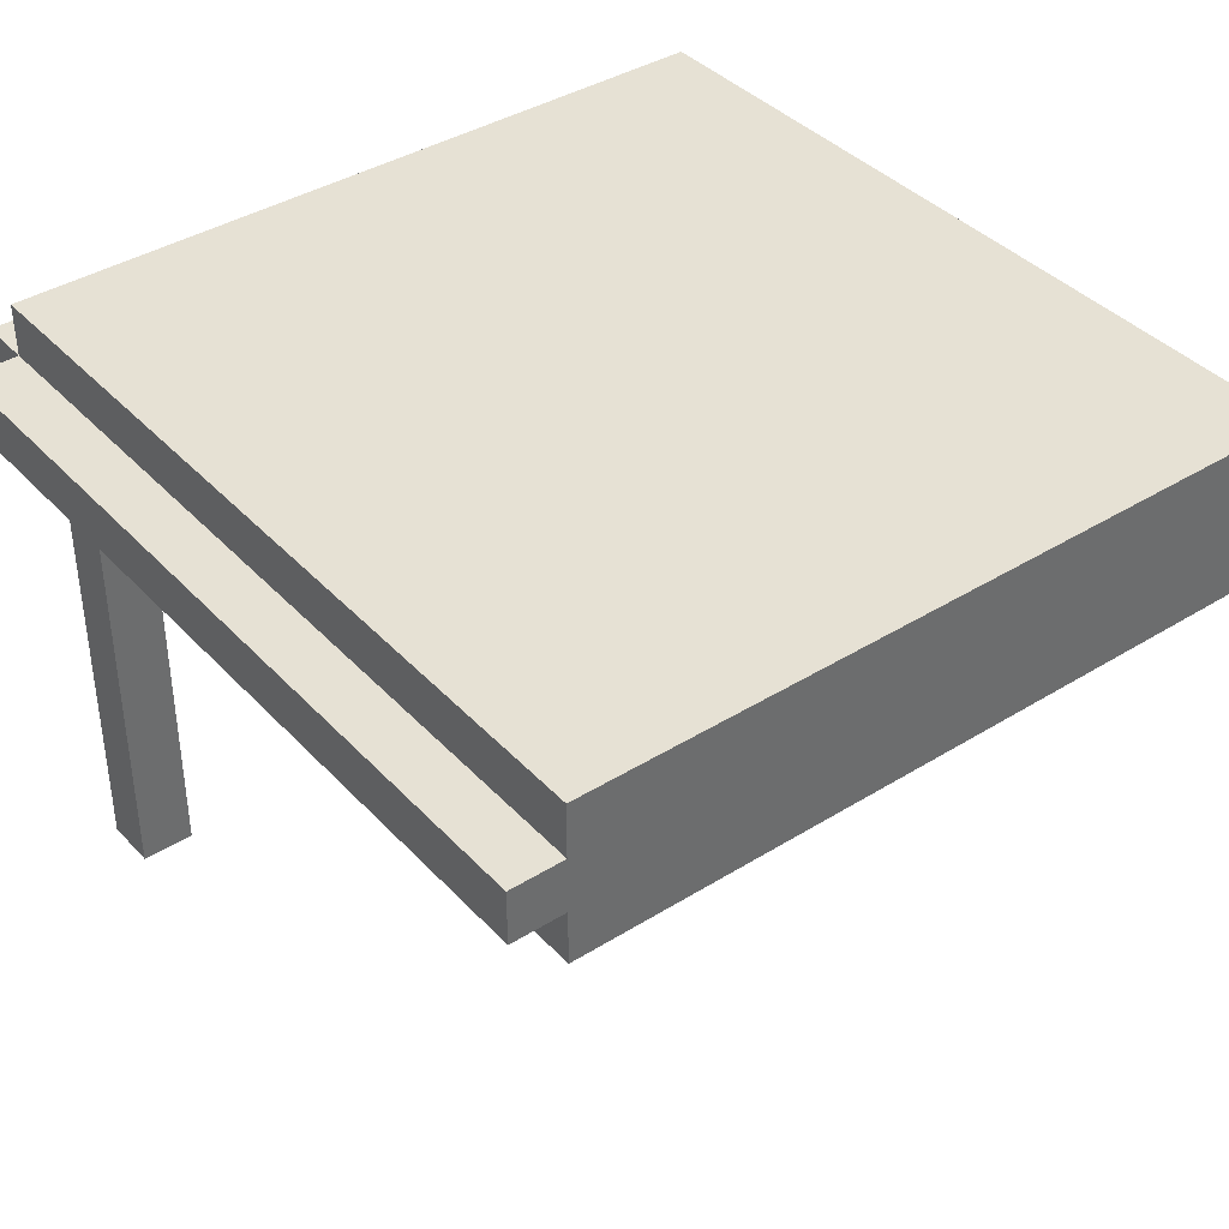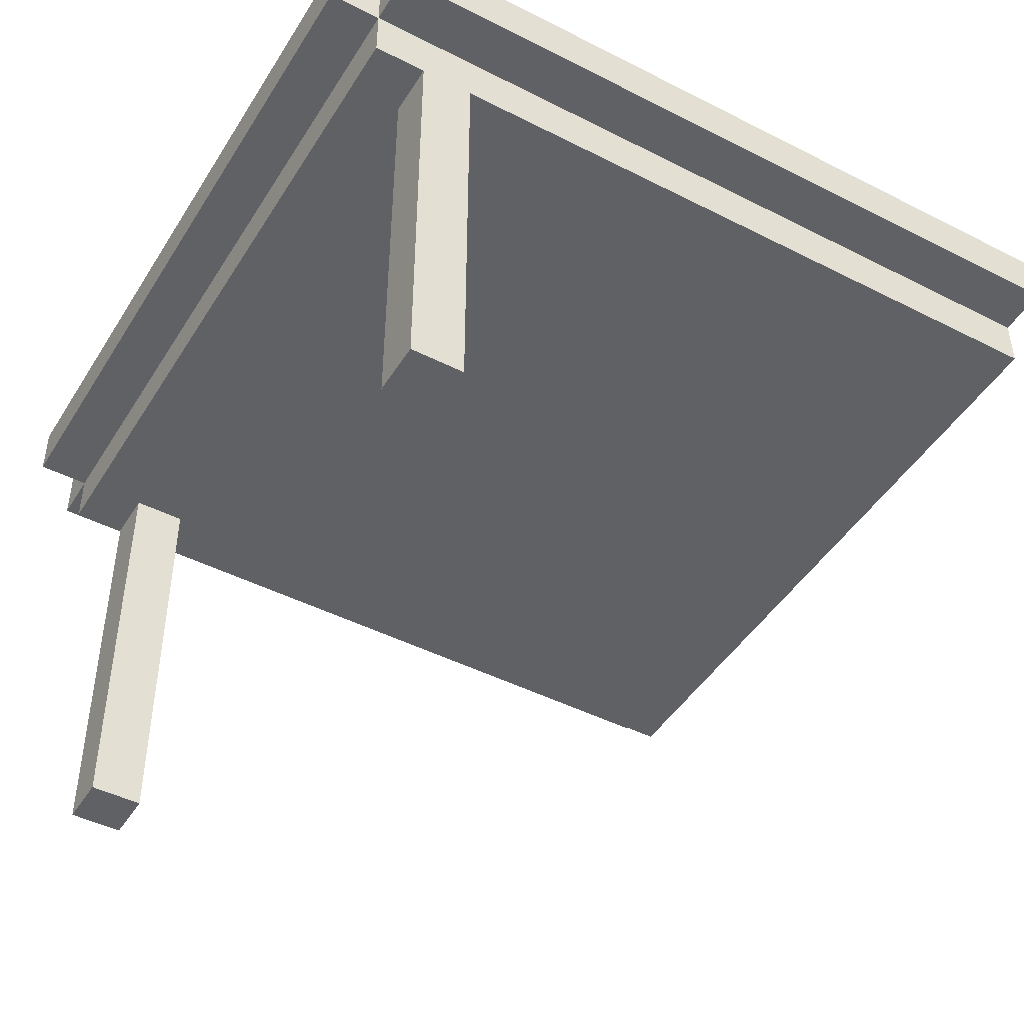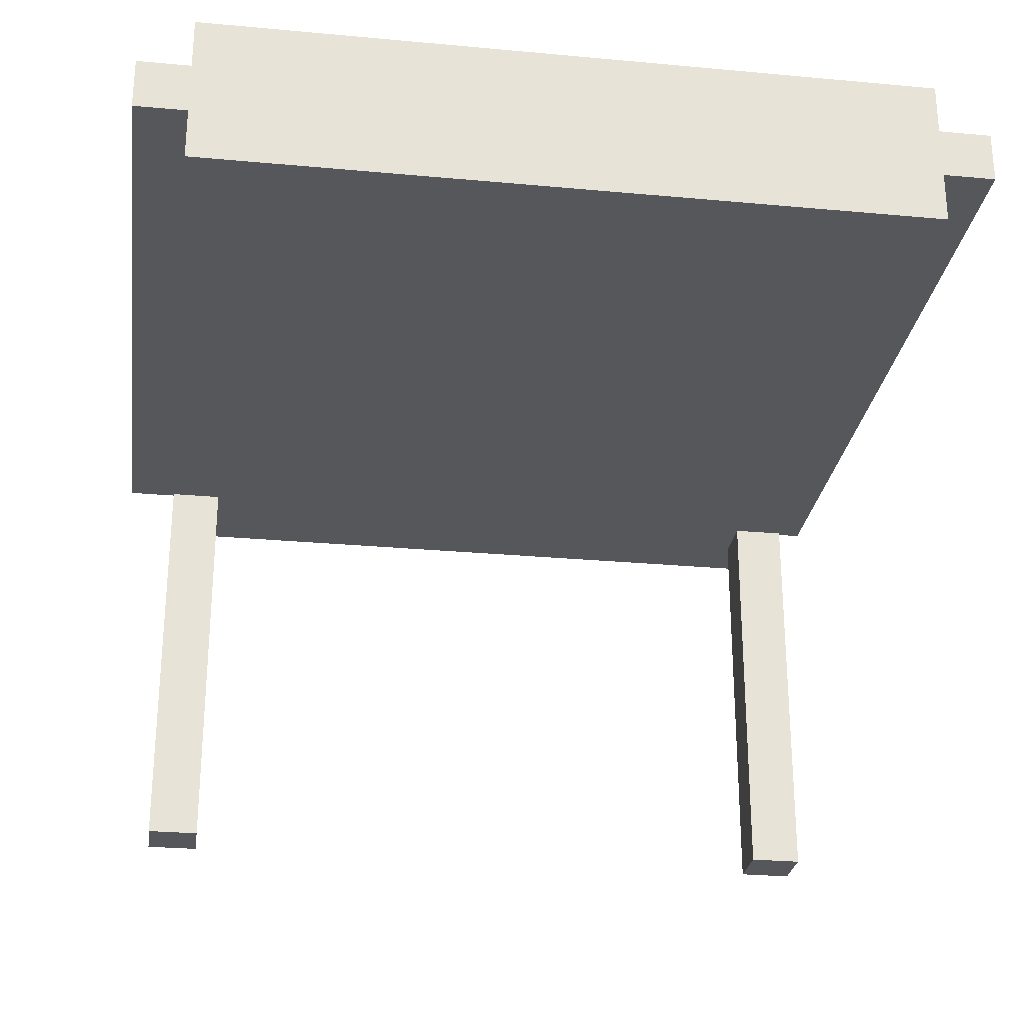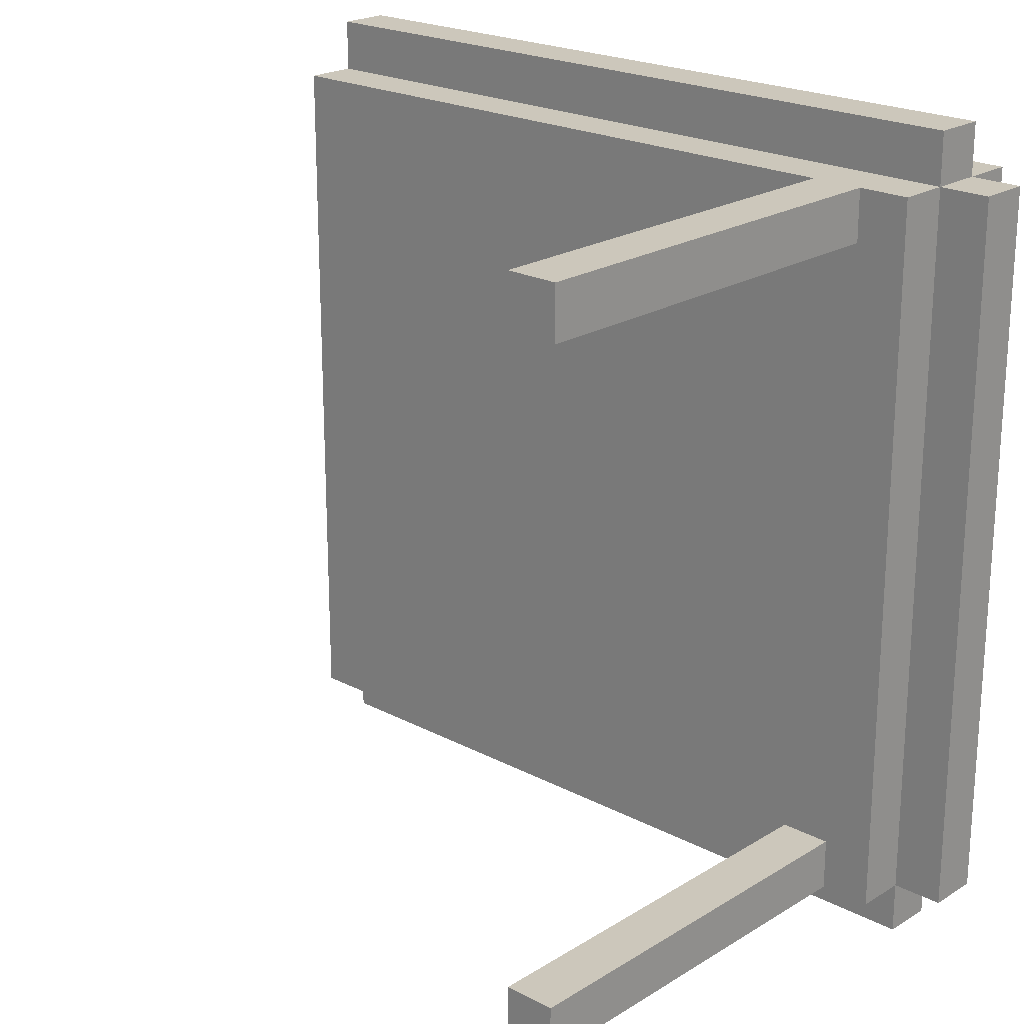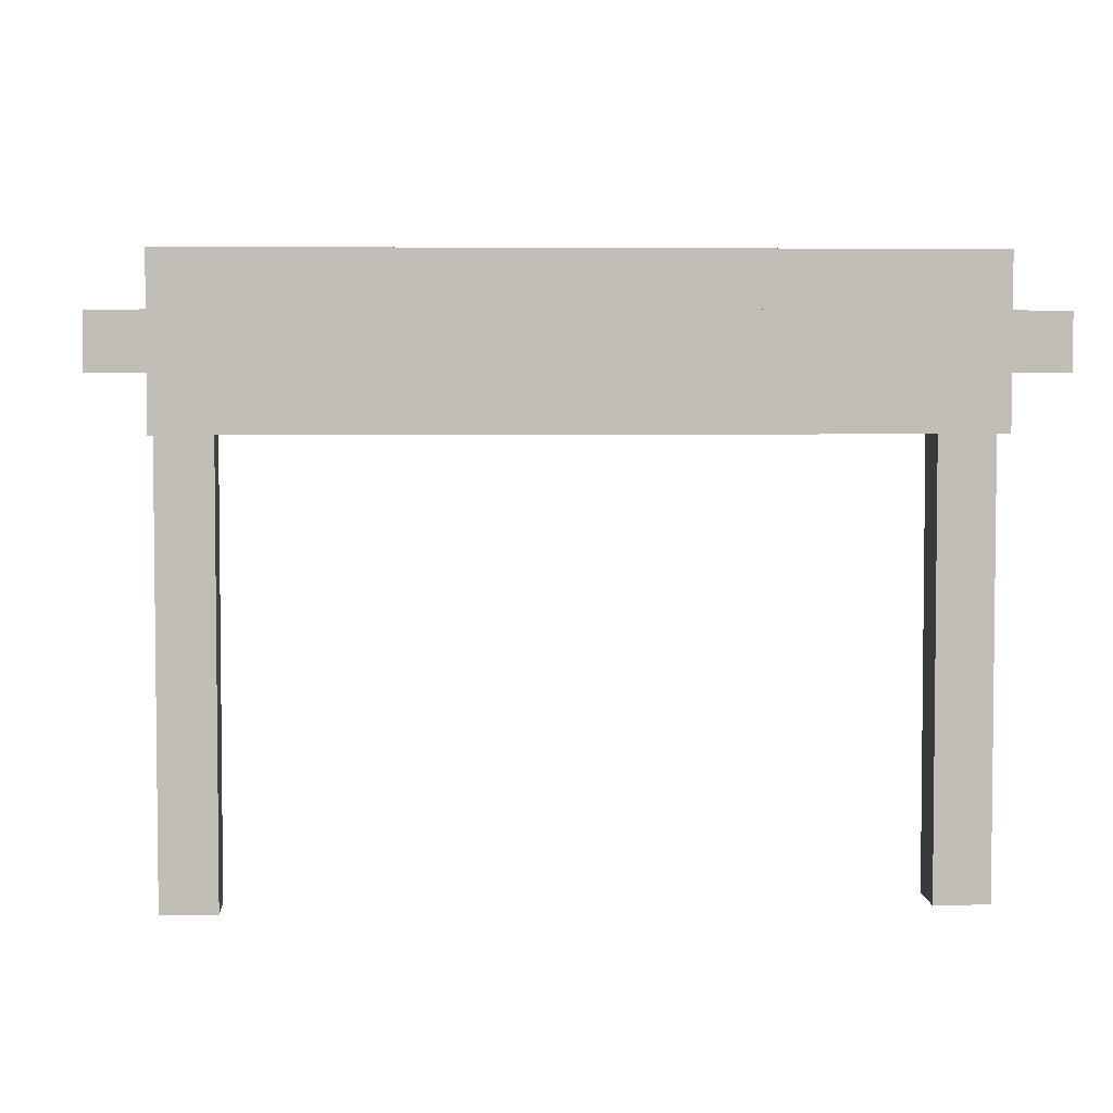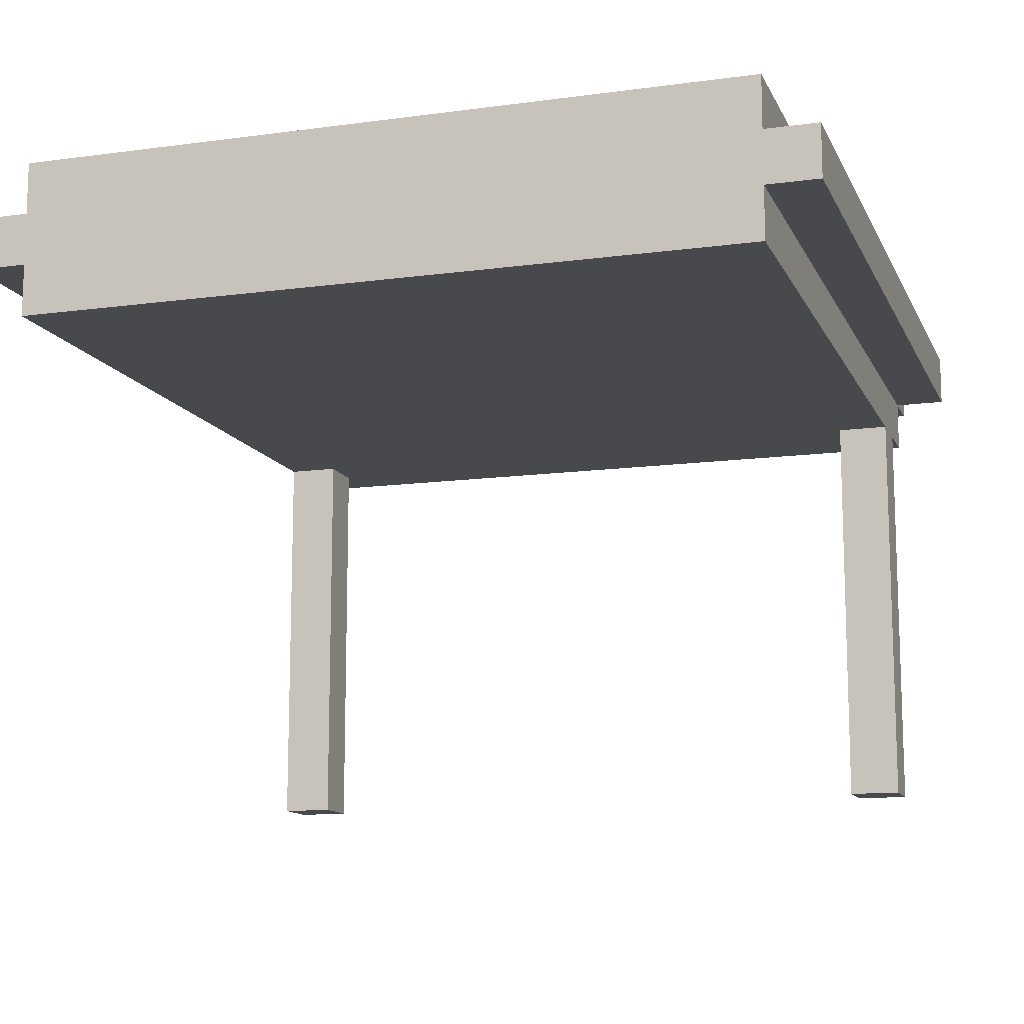
<metadata>
{"format":"obj","ext":"obj","renderer":"f3d","projection":"perspective","resolution":1024,"background":"white","views":[{"elev":39.3,"azim":-127.8,"up":"+Y"},{"elev":-45.7,"azim":149.7,"up":"+Y"},{"elev":-27.3,"azim":-98.1,"up":"+Y"},{"elev":21.6,"azim":42.8,"up":"+Z"},{"elev":4.3,"azim":86.4,"up":"+Y"},{"elev":-12.5,"azim":-72.4,"up":"+Y"}]}
</metadata>
<code>
o
v -2.4 0.8 -9.5
v -2.4 0.8 -10.9
v -2.4 0.9 -9.4
v -2.4 0.9 -9.5
v -2.4 0.9 -10.9
v -2.4 0.9 -11
v -2.4 1 -9.4
v -2.4 1 -9.5
v -2.4 1 -10.9
v -2.4 1 -11
v -2.4 1.1 -9.5
v -2.4 1.1 -10.9
v -1.1 0 -9.5
v -1.1 0 -9.6
v -1.1 0 -10.8
v -1.1 0 -10.9
v -1.1 0.1 -9.5
v -1.1 0.1 -9.6
v -1.1 0.1 -10.8
v -1.1 0.1 -10.9
v -1.1 0.8 -9.5
v -1.1 0.8 -9.6
v -1.1 0.8 -10.8
v -1.1 0.8 -10.9
v -1 0 -9.5
v -1 0 -9.6
v -1 0 -10.8
v -1 0 -10.9
v -1 0.1 -9.5
v -1 0.1 -9.6
v -1 0.1 -10.8
v -1 0.1 -10.9
v -1 0.8 -9.5
v -1 0.8 -9.6
v -1 0.8 -10.8
v -1 0.8 -10.9
v -0.9 0.8 -9.5
v -0.9 0.8 -10.9
v -0.9 0.9 -9.4
v -0.9 0.9 -9.5
v -0.9 0.9 -9.6
v -0.9 0.9 -9.7
v -0.9 0.9 -10.7
v -0.9 0.9 -10.8
v -0.9 0.9 -10.9
v -0.9 0.9 -11
v -0.9 1 -9.4
v -0.9 1 -9.5
v -0.9 1 -9.6
v -0.9 1 -9.7
v -0.9 1 -10.7
v -0.9 1 -10.8
v -0.9 1 -10.9
v -0.9 1 -11
v -0.9 1.1 -9.5
v -0.9 1.1 -9.6
v -0.9 1.1 -9.7
v -0.9 1.1 -10.7
v -0.9 1.1 -10.8
v -0.9 1.1 -10.9
v -0.8 0.9 -9.5
v -0.8 0.9 -9.6
v -0.8 0.9 -9.7
v -0.8 0.9 -10.7
v -0.8 0.9 -10.8
v -0.8 0.9 -10.9
v -0.8 1 -9.5
v -0.8 1 -9.6
v -0.8 1 -9.7
v -0.8 1 -10.7
v -0.8 1 -10.8
v -0.8 1 -10.9
v -2.4 0.9 -9.4
v -2.4 1 -9.4
v -1.1 0.9 -9.4
v -1.1 1 -9.4
v -1 0.9 -9.4
v -1 1 -9.4
v -0.9 0.9 -9.4
v -0.9 1 -9.4
v -2.4 0.8 -9.5
v -2.4 0.9 -9.5
v -2.4 1 -9.5
v -2.4 1.1 -9.5
v -1.1 0 -9.5
v -1.1 0.1 -9.5
v -1.1 0.8 -9.5
v -1.1 0.9 -9.5
v -1.1 1 -9.5
v -1.1 1.1 -9.5
v -1 0 -9.5
v -1 0.1 -9.5
v -1 0.8 -9.5
v -1 0.9 -9.5
v -1 1 -9.5
v -1 1.1 -9.5
v -0.9 0.8 -9.5
v -0.9 0.9 -9.5
v -0.9 1 -9.5
v -0.9 1.1 -9.5
v -0.8 0.9 -9.5
v -0.8 1 -9.5
v -1.1 0 -10.8
v -1.1 0.1 -10.8
v -1.1 0.8 -10.8
v -1 0 -10.8
v -1 0.1 -10.8
v -1 0.8 -10.8
v -1.1 0 -9.6
v -1.1 0.1 -9.6
v -1.1 0.8 -9.6
v -1 0 -9.6
v -1 0.1 -9.6
v -1 0.8 -9.6
v -2.4 0.8 -10.9
v -2.4 0.9 -10.9
v -2.4 1 -10.9
v -2.4 1.1 -10.9
v -1.1 0 -10.9
v -1.1 0.1 -10.9
v -1.1 0.8 -10.9
v -1.1 0.9 -10.9
v -1.1 1 -10.9
v -1.1 1.1 -10.9
v -1 0 -10.9
v -1 0.1 -10.9
v -1 0.8 -10.9
v -1 0.9 -10.9
v -1 1 -10.9
v -1 1.1 -10.9
v -0.9 0.8 -10.9
v -0.9 0.9 -10.9
v -0.9 1 -10.9
v -0.9 1.1 -10.9
v -0.8 0.9 -10.9
v -0.8 1 -10.9
v -2.4 0.9 -11
v -2.4 1 -11
v -1.1 0.9 -11
v -1.1 1 -11
v -1 0.9 -11
v -1 1 -11
v -0.9 0.9 -11
v -0.9 1 -11
v -1.1 0 -9.5
v -1 0 -9.5
v -1.1 0 -9.6
v -1 0 -9.6
v -1.1 0 -10.8
v -1 0 -10.8
v -1.1 0 -10.9
v -1 0 -10.9
v -2.4 0.8 -9.5
v -1.1 0.8 -9.5
v -1 0.8 -9.5
v -0.9 0.8 -9.5
v -1.1 0.8 -9.6
v -1 0.8 -9.6
v -1.1 0.8 -10.8
v -1 0.8 -10.8
v -2.4 0.8 -10.9
v -1.1 0.8 -10.9
v -1 0.8 -10.9
v -0.9 0.8 -10.9
v -2.4 0.9 -9.4
v -1.1 0.9 -9.4
v -1 0.9 -9.4
v -0.9 0.9 -9.4
v -2.4 0.9 -9.5
v -1.1 0.9 -9.5
v -1 0.9 -9.5
v -0.9 0.9 -9.5
v -0.8 0.9 -9.5
v -0.9 0.9 -9.6
v -0.8 0.9 -9.6
v -0.9 0.9 -9.7
v -0.8 0.9 -9.7
v -0.9 0.9 -10.7
v -0.8 0.9 -10.7
v -0.9 0.9 -10.8
v -0.8 0.9 -10.8
v -2.4 0.9 -10.9
v -1.1 0.9 -10.9
v -1 0.9 -10.9
v -0.9 0.9 -10.9
v -0.8 0.9 -10.9
v -2.4 0.9 -11
v -1.1 0.9 -11
v -1 0.9 -11
v -0.9 0.9 -11
v -2.4 1 -9.4
v -1.1 1 -9.4
v -1 1 -9.4
v -0.9 1 -9.4
v -2.4 1 -9.5
v -1.1 1 -9.5
v -1 1 -9.5
v -0.9 1 -9.5
v -0.8 1 -9.5
v -0.9 1 -9.6
v -0.8 1 -9.6
v -0.9 1 -9.7
v -0.8 1 -9.7
v -0.9 1 -10.7
v -0.8 1 -10.7
v -0.9 1 -10.8
v -0.8 1 -10.8
v -2.4 1 -10.9
v -1.1 1 -10.9
v -1 1 -10.9
v -0.9 1 -10.9
v -0.8 1 -10.9
v -2.4 1 -11
v -1.1 1 -11
v -1 1 -11
v -0.9 1 -11
v -2.4 1.1 -9.5
v -1.1 1.1 -9.5
v -1 1.1 -9.5
v -0.9 1.1 -9.5
v -1.1 1.1 -9.6
v -1 1.1 -9.6
v -0.9 1.1 -9.6
v -1 1.1 -9.7
v -0.9 1.1 -9.7
v -1 1.1 -10.7
v -0.9 1.1 -10.7
v -1.1 1.1 -10.8
v -1 1.1 -10.8
v -0.9 1.1 -10.8
v -2.4 1.1 -10.9
v -1.1 1.1 -10.9
v -1 1.1 -10.9
v -0.9 1.1 -10.9
f 4 2 1
f 5 2 4
f 7 4 3
f 8 5 4
f 8 4 7
f 9 6 5
f 9 5 8
f 10 6 9
f 11 9 8
f 12 9 11
f 17 14 13
f 18 14 17
f 19 16 15
f 20 16 19
f 21 18 17
f 22 18 21
f 23 20 19
f 24 20 23
f 25 26 29
f 29 26 30
f 27 28 31
f 31 28 32
f 29 30 33
f 33 30 34
f 31 32 35
f 35 32 36
f 37 38 40
f 40 38 41
f 41 38 42
f 42 38 43
f 43 38 44
f 44 38 45
f 39 40 47
f 47 40 48
f 45 46 53
f 53 46 54
f 48 49 55
f 49 50 56
f 55 49 56
f 50 51 57
f 56 50 57
f 51 52 58
f 57 51 58
f 52 53 59
f 58 52 59
f 59 53 60
f 61 62 67
f 62 63 68
f 67 62 68
f 63 64 69
f 68 63 69
f 64 65 70
f 69 64 70
f 65 66 71
f 70 65 71
f 71 66 72
f 75 74 73
f 76 74 75
f 77 76 75
f 78 76 77
f 79 78 77
f 80 78 79
f 87 82 81
f 88 82 87
f 89 84 83
f 90 84 89
f 91 86 85
f 92 87 86
f 92 86 91
f 93 88 87
f 93 87 92
f 94 88 93
f 95 90 89
f 96 90 95
f 97 94 93
f 98 94 97
f 99 96 95
f 100 96 99
f 101 99 98
f 102 99 101
f 106 104 103
f 107 105 104
f 107 104 106
f 108 105 107
f 109 110 112
f 110 111 113
f 112 110 113
f 113 111 114
f 115 116 121
f 121 116 122
f 117 118 123
f 123 118 124
f 119 120 125
f 120 121 126
f 125 120 126
f 121 122 127
f 126 121 127
f 127 122 128
f 123 124 129
f 129 124 130
f 127 128 131
f 131 128 132
f 129 130 133
f 133 130 134
f 132 133 135
f 135 133 136
f 137 138 139
f 139 138 140
f 139 140 141
f 141 140 142
f 141 142 143
f 143 142 144
f 147 146 145
f 148 146 147
f 151 150 149
f 152 150 151
f 157 154 153
f 158 156 155
f 159 157 153
f 159 158 157
f 160 156 158
f 160 158 159
f 161 159 153
f 162 159 161
f 163 156 160
f 164 156 163
f 169 166 165
f 170 167 166
f 170 166 169
f 171 168 167
f 171 167 170
f 172 168 171
f 174 173 172
f 175 173 174
f 176 175 174
f 177 175 176
f 178 177 176
f 179 177 178
f 180 179 178
f 181 179 180
f 185 181 180
f 186 181 185
f 187 183 182
f 188 184 183
f 188 183 187
f 189 185 184
f 189 184 188
f 190 185 189
f 191 192 195
f 192 193 196
f 195 192 196
f 193 194 197
f 196 193 197
f 197 194 198
f 198 199 200
f 200 199 201
f 200 201 202
f 202 201 203
f 202 203 204
f 204 203 205
f 204 205 206
f 206 205 207
f 206 207 211
f 211 207 212
f 208 209 213
f 209 210 214
f 213 209 214
f 210 211 215
f 214 210 215
f 215 211 216
f 217 218 221
f 218 219 221
f 219 220 222
f 221 219 222
f 222 220 223
f 221 222 224
f 222 223 224
f 224 223 225
f 221 224 226
f 224 225 226
f 226 225 227
f 217 221 228
f 221 226 228
f 226 227 229
f 228 226 229
f 229 227 230
f 217 228 231
f 228 229 232
f 231 228 232
f 229 230 233
f 232 229 233
f 233 230 234

</code>
